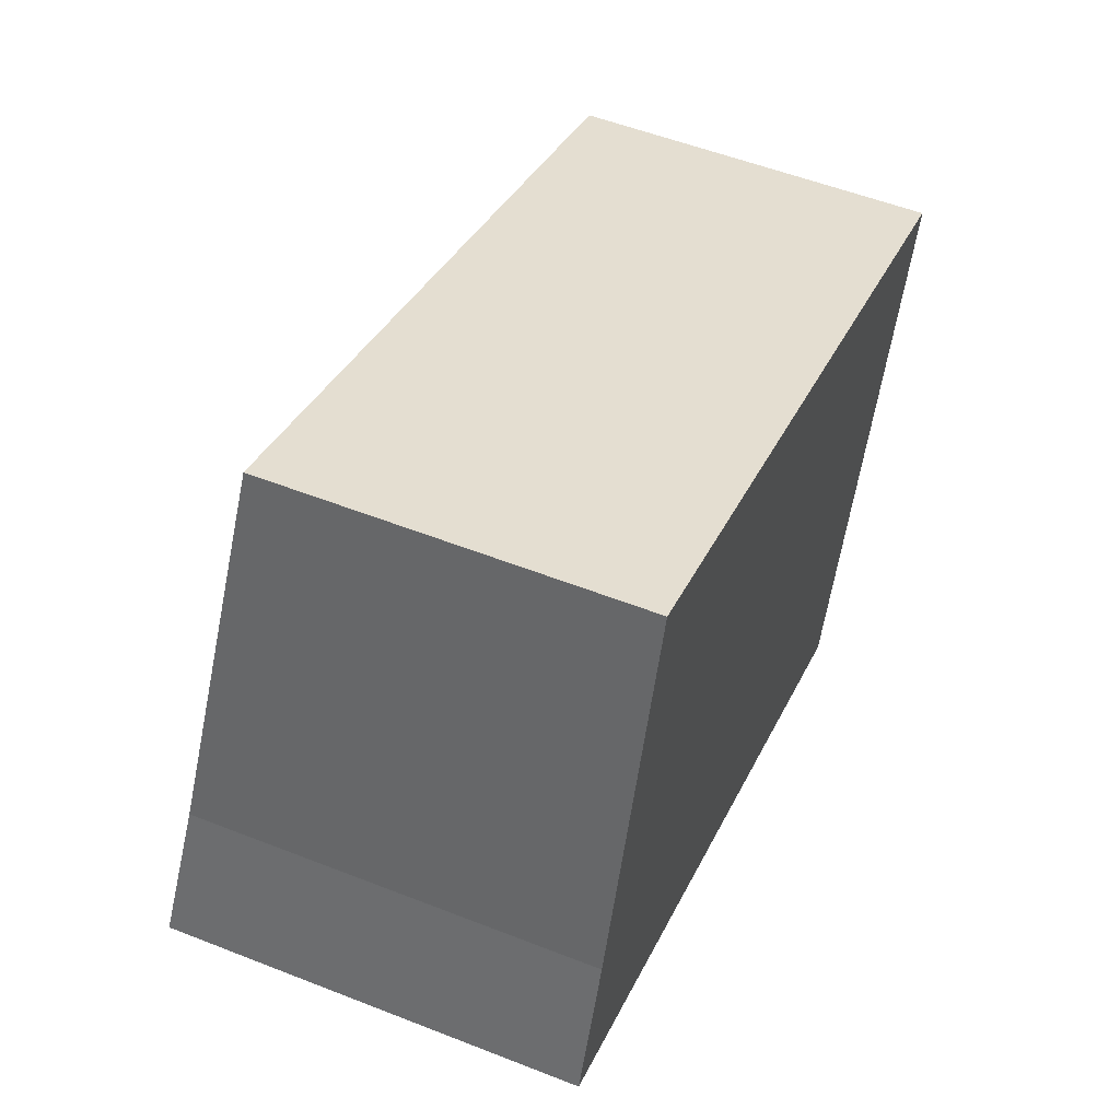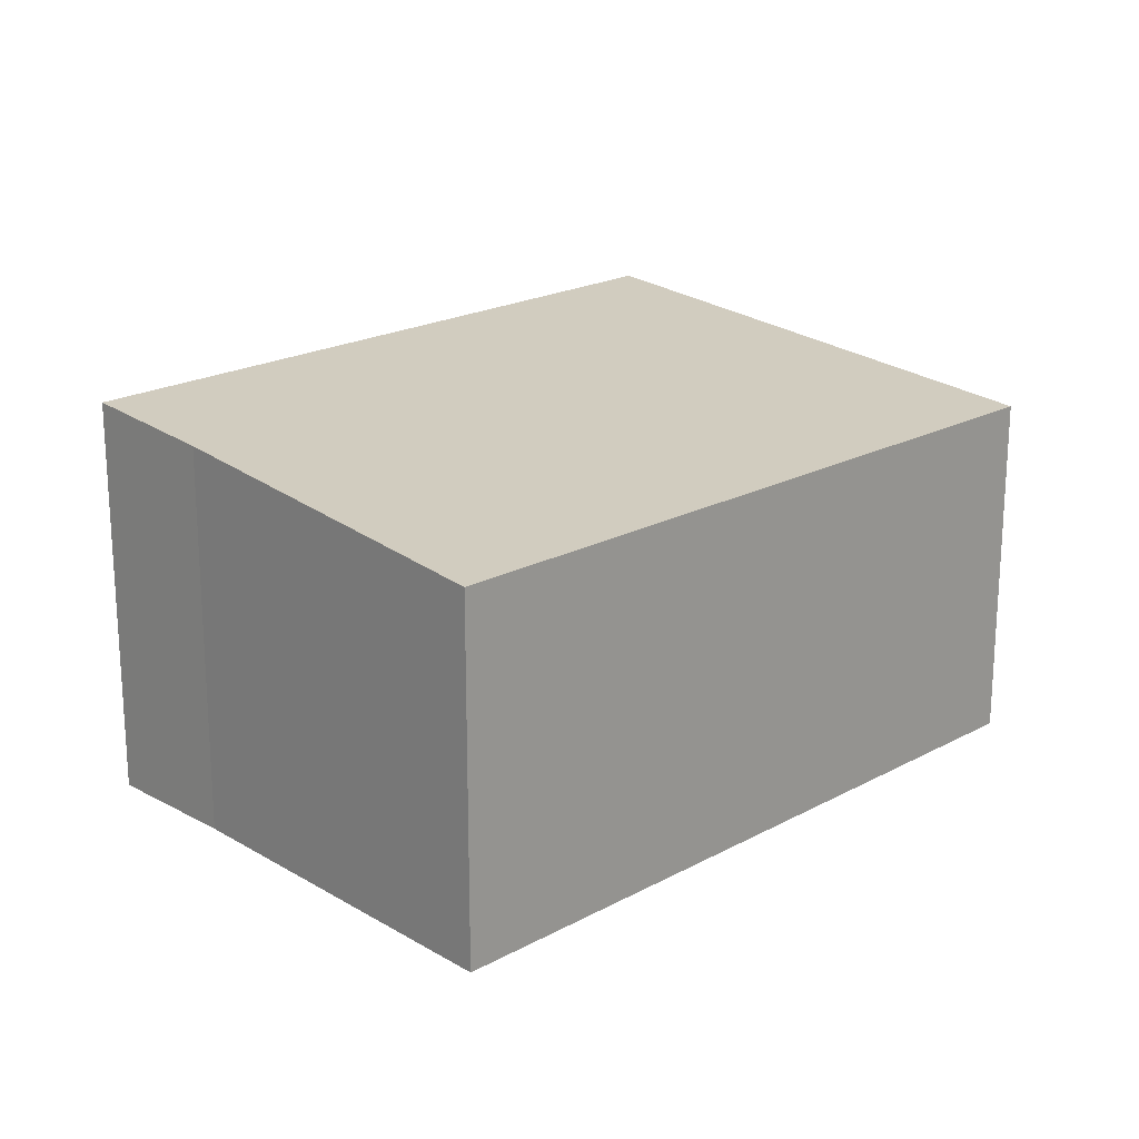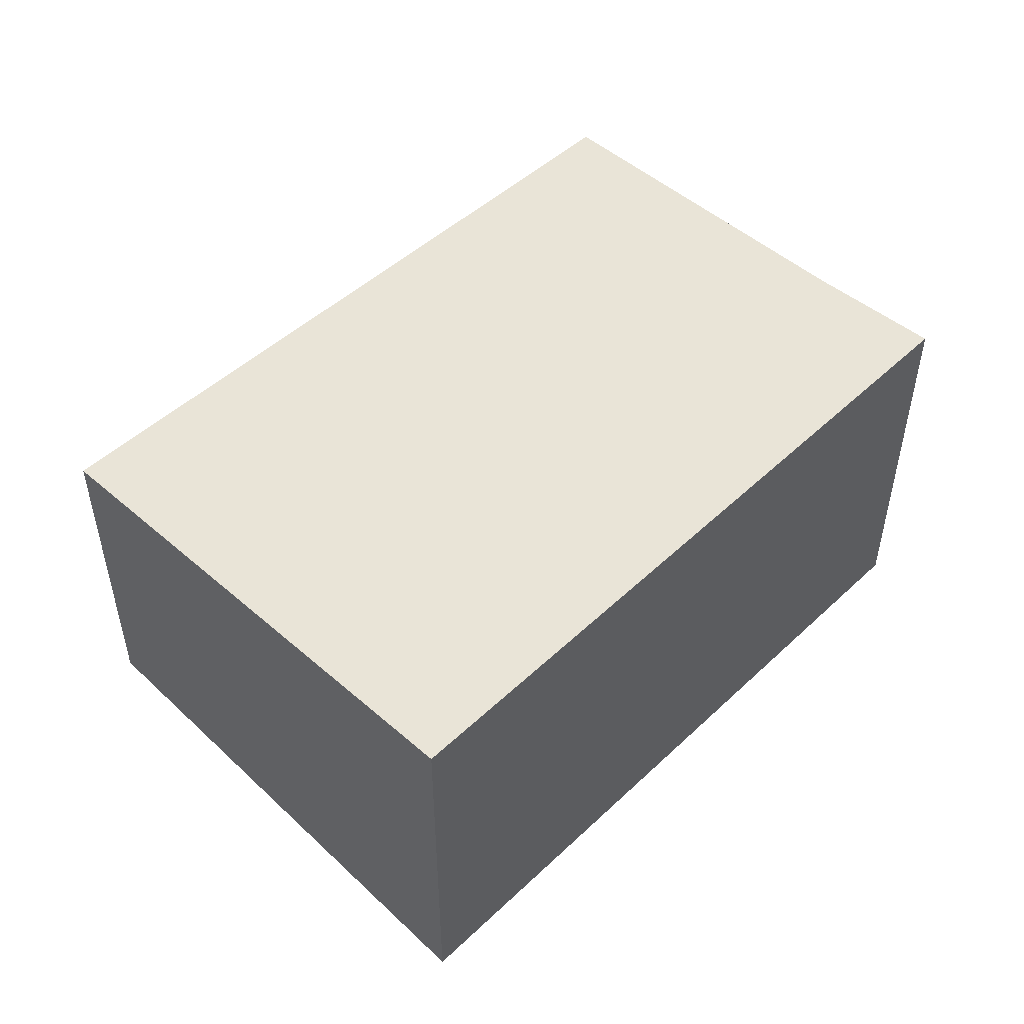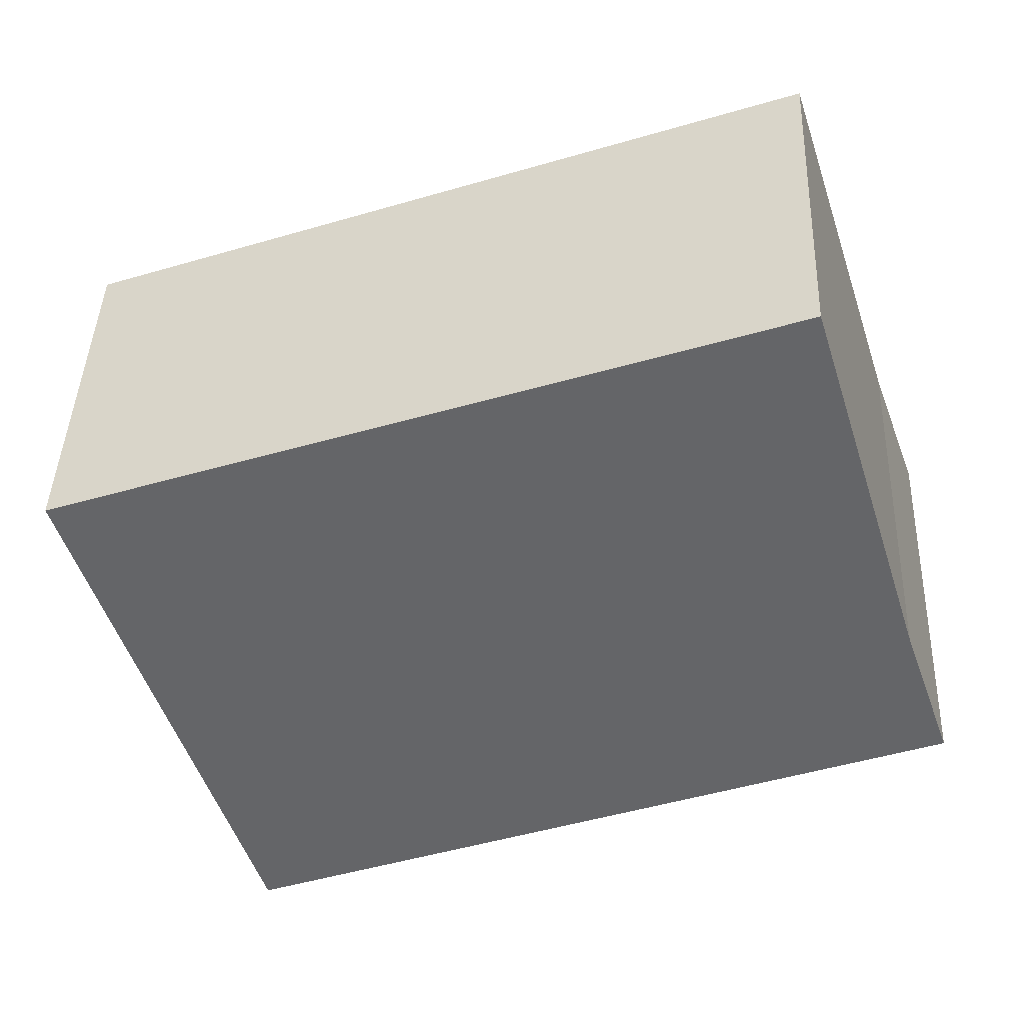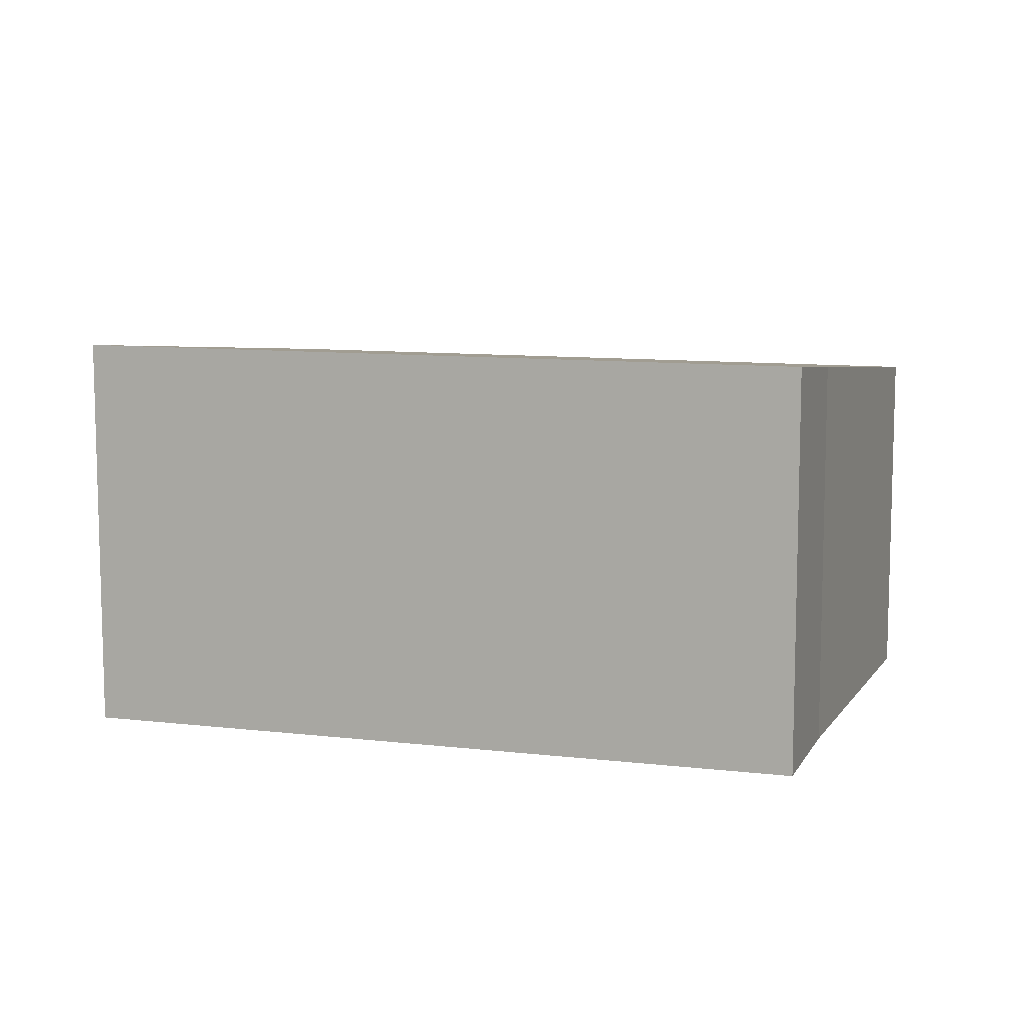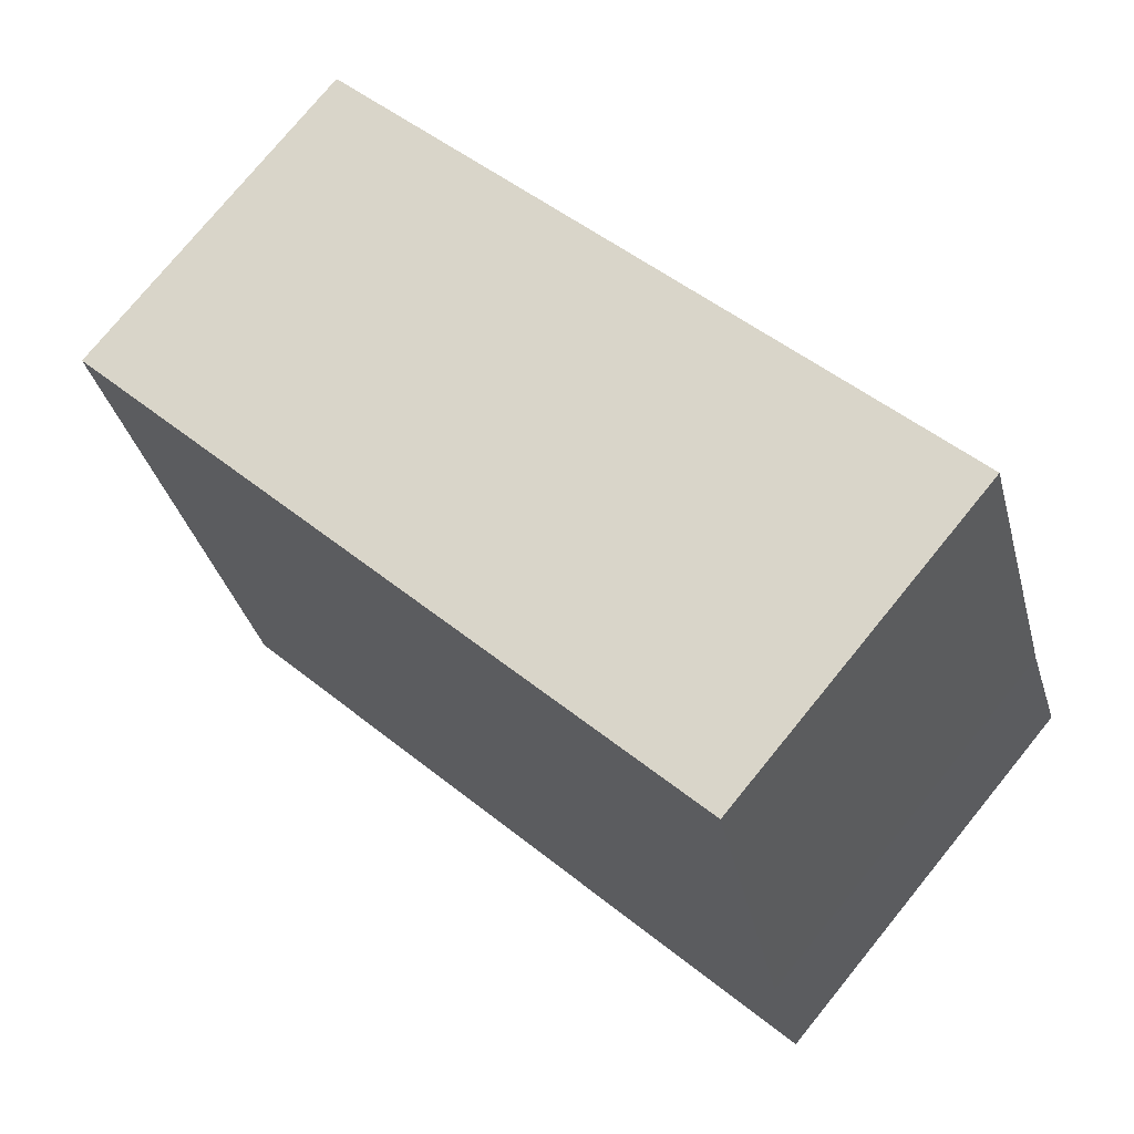
<metadata>
{"format":"obj","ext":"obj","renderer":"f3d","projection":"perspective","resolution":1024,"background":"white","views":[{"elev":54.0,"azim":-67.3,"up":"+Z"},{"elev":19.8,"azim":-25.2,"up":"+Y"},{"elev":51.0,"azim":155.4,"up":"+Y"},{"elev":43.0,"azim":-177.8,"up":"+Z"},{"elev":9.5,"azim":-141.7,"up":"+Y"},{"elev":76.3,"azim":-140.8,"up":"+Z"}]}
</metadata>
<code>
v  5.64 3.261 -2.184
v  1.335 2.859 4.027
v  7.113 2.859 1.954
v  0.393 3.141 1.085
v  0 3.247 1.988e-16
v  0 0 0
v  0.393 -6.644e-17 1.085
v  1.335 -2.466e-16 4.027
v  7.113 -1.196e-16 1.954
v  5.64 1.337e-16 -2.184
g defaultobject
f 1 2 3
f 2 1 4
f 4 1 5
f 6 4 5
f 4 6 7
f 7 2 4
f 2 7 8
f 8 3 2
f 3 8 9
f 3 10 1
f 10 3 9
f 10 5 1
f 5 10 6
f 7 9 8
f 9 7 6
f 9 6 10

</code>
